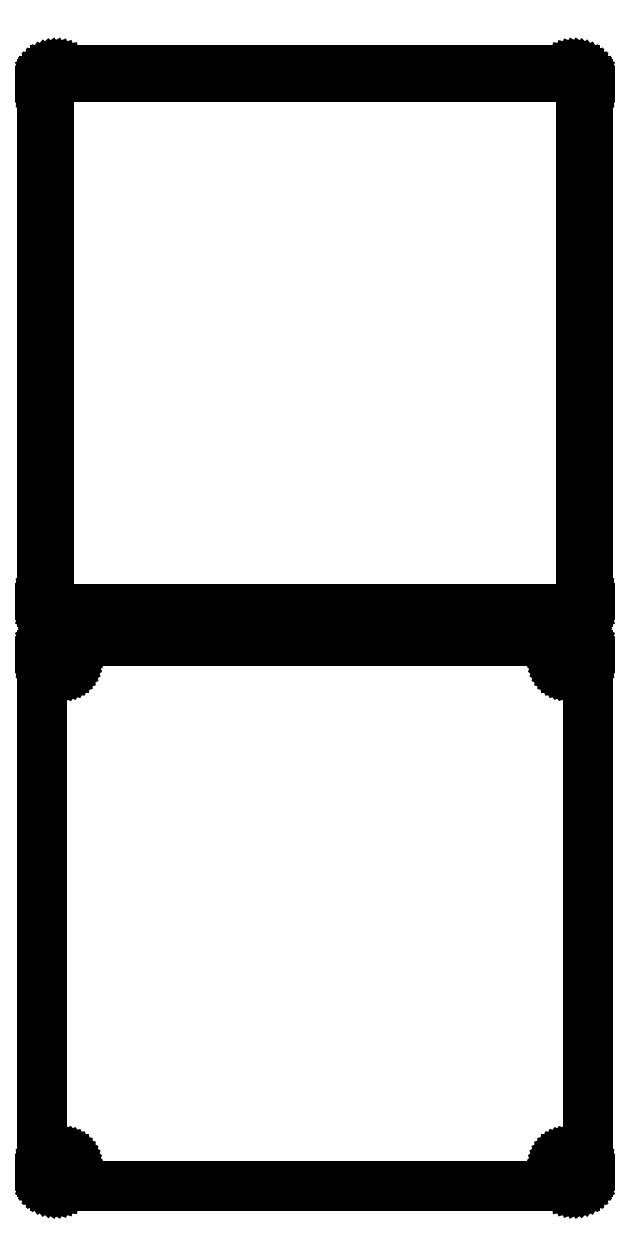
<metadata>
{"format":"dxf","ext":"dxf","renderer":"ezdxf+matplotlib","layout":"modelspace","background":"white","min_lineweight":24,"dpi":150}
</metadata>
<code>
0
SECTION
2
ENTITIES
0
LINE
8
0
10
93.44
20
514.6
11
94.05
21
514.7
0
LINE
8
0
10
94.05
20
514.7
11
94.63
21
515
0
LINE
8
0
10
94.63
20
515
11
95.18
21
515.3
0
LINE
8
0
10
95.18
20
515.3
11
95.69
21
515.6
0
LINE
8
0
10
95.69
20
515.6
11
96.14
21
516.1
0
LINE
8
0
10
96.14
20
516.1
11
96.55
21
516.6
0
LINE
8
0
10
96.55
20
516.6
11
96.88
21
517.1
0
LINE
8
0
10
96.88
20
517.1
11
97.15
21
517.7
0
LINE
8
0
10
97.15
20
517.7
11
97.34
21
518.3
0
LINE
8
0
10
97.34
20
518.3
11
97.46
21
518.9
0
LINE
8
0
10
97.46
20
518.9
11
97.5
21
519.5
0
LINE
8
0
10
97.5
20
519.5
11
97.5
21
704.5
0
LINE
8
0
10
97.5
20
704.5
11
97.46
21
705.1
0
LINE
8
0
10
97.46
20
705.1
11
97.34
21
705.7
0
LINE
8
0
10
97.34
20
705.7
11
97.15
21
706.3
0
LINE
8
0
10
97.15
20
706.3
11
96.88
21
706.9
0
LINE
8
0
10
96.88
20
706.9
11
96.55
21
707.4
0
LINE
8
0
10
96.55
20
707.4
11
96.14
21
707.9
0
LINE
8
0
10
96.14
20
707.9
11
95.69
21
708.4
0
LINE
8
0
10
95.69
20
708.4
11
95.18
21
708.7
0
LINE
8
0
10
95.18
20
708.7
11
94.63
21
709
0
LINE
8
0
10
94.63
20
709
11
94.05
21
709.3
0
LINE
8
0
10
94.05
20
709.3
11
93.44
21
709.4
0
LINE
8
0
10
93.44
20
709.4
11
92.81
21
709.5
0
LINE
8
0
10
92.81
20
709.5
11
-92.81
21
709.5
0
LINE
8
0
10
-92.81
20
709.5
11
-93.44
21
709.4
0
LINE
8
0
10
-93.44
20
709.4
11
-94.05
21
709.3
0
LINE
8
0
10
-94.05
20
709.3
11
-94.63
21
709
0
LINE
8
0
10
-94.63
20
709
11
-95.18
21
708.7
0
LINE
8
0
10
-95.18
20
708.7
11
-95.69
21
708.4
0
LINE
8
0
10
-95.69
20
708.4
11
-96.14
21
707.9
0
LINE
8
0
10
-96.14
20
707.9
11
-96.55
21
707.4
0
LINE
8
0
10
-96.55
20
707.4
11
-96.88
21
706.9
0
LINE
8
0
10
-96.88
20
706.9
11
-97.15
21
706.3
0
LINE
8
0
10
-97.15
20
706.3
11
-97.34
21
705.7
0
LINE
8
0
10
-97.34
20
705.7
11
-97.46
21
705.1
0
LINE
8
0
10
-97.46
20
705.1
11
-97.5
21
704.5
0
LINE
8
0
10
-97.5
20
704.5
11
-97.5
21
519.5
0
LINE
8
0
10
-97.5
20
519.5
11
-97.46
21
518.9
0
LINE
8
0
10
-97.46
20
518.9
11
-97.34
21
518.3
0
LINE
8
0
10
-97.34
20
518.3
11
-97.15
21
517.7
0
LINE
8
0
10
-97.15
20
517.7
11
-96.88
21
517.1
0
LINE
8
0
10
-96.88
20
517.1
11
-96.55
21
516.6
0
LINE
8
0
10
-96.55
20
516.6
11
-96.14
21
516.1
0
LINE
8
0
10
-96.14
20
516.1
11
-95.69
21
515.6
0
LINE
8
0
10
-95.69
20
515.6
11
-95.18
21
515.3
0
LINE
8
0
10
-95.18
20
515.3
11
-94.63
21
515
0
LINE
8
0
10
-94.63
20
515
11
-94.05
21
514.7
0
LINE
8
0
10
-94.05
20
514.7
11
-93.44
21
514.6
0
LINE
8
0
10
-93.44
20
514.6
11
-92.81
21
514.5
0
LINE
8
0
10
-92.81
20
514.5
11
92.81
21
514.5
0
LINE
8
0
10
92.81
20
514.5
11
93.44
21
514.6
0
LINE
8
0
10
-92.2
20
516.9
11
-92.58
21
516.9
0
LINE
8
0
10
-92.58
20
516.9
11
-92.96
21
517
0
LINE
8
0
10
-92.96
20
517
11
-93.33
21
517.2
0
LINE
8
0
10
-93.33
20
517.2
11
-93.67
21
517.4
0
LINE
8
0
10
-93.67
20
517.4
11
-93.98
21
517.6
0
LINE
8
0
10
-93.98
20
517.6
11
-94.27
21
517.9
0
LINE
8
0
10
-94.27
20
517.9
11
-94.52
21
518.2
0
LINE
8
0
10
-94.52
20
518.2
11
-94.73
21
518.5
0
LINE
8
0
10
-94.73
20
518.5
11
-94.89
21
518.9
0
LINE
8
0
10
-94.89
20
518.9
11
-95.02
21
519.2
0
LINE
8
0
10
-95.02
20
519.2
11
-95.09
21
519.6
0
LINE
8
0
10
-95.09
20
519.6
11
-95.11
21
520
0
LINE
8
0
10
-95.11
20
520
11
-95.11
21
704
0
LINE
8
0
10
-95.11
20
704
11
-95.09
21
704.4
0
LINE
8
0
10
-95.09
20
704.4
11
-95.02
21
704.8
0
LINE
8
0
10
-95.02
20
704.8
11
-94.89
21
705.1
0
LINE
8
0
10
-94.89
20
705.1
11
-94.73
21
705.5
0
LINE
8
0
10
-94.73
20
705.5
11
-94.52
21
705.8
0
LINE
8
0
10
-94.52
20
705.8
11
-94.27
21
706.1
0
LINE
8
0
10
-94.27
20
706.1
11
-93.98
21
706.4
0
LINE
8
0
10
-93.98
20
706.4
11
-93.67
21
706.6
0
LINE
8
0
10
-93.67
20
706.6
11
-93.33
21
706.8
0
LINE
8
0
10
-93.33
20
706.8
11
-92.96
21
707
0
LINE
8
0
10
-92.96
20
707
11
-92.58
21
707.1
0
LINE
8
0
10
-92.58
20
707.1
11
-92.2
21
707.1
0
LINE
8
0
10
-92.2
20
707.1
11
92.2
21
707.1
0
LINE
8
0
10
92.2
20
707.1
11
92.58
21
707.1
0
LINE
8
0
10
92.58
20
707.1
11
92.96
21
707
0
LINE
8
0
10
92.96
20
707
11
93.33
21
706.8
0
LINE
8
0
10
93.33
20
706.8
11
93.67
21
706.6
0
LINE
8
0
10
93.67
20
706.6
11
93.98
21
706.4
0
LINE
8
0
10
93.98
20
706.4
11
94.27
21
706.1
0
LINE
8
0
10
94.27
20
706.1
11
94.52
21
705.8
0
LINE
8
0
10
94.52
20
705.8
11
94.73
21
705.5
0
LINE
8
0
10
94.73
20
705.5
11
94.89
21
705.1
0
LINE
8
0
10
94.89
20
705.1
11
95.02
21
704.8
0
LINE
8
0
10
95.02
20
704.8
11
95.09
21
704.4
0
LINE
8
0
10
95.09
20
704.4
11
95.11
21
704
0
LINE
8
0
10
95.11
20
704
11
95.11
21
520
0
LINE
8
0
10
95.11
20
520
11
95.09
21
519.6
0
LINE
8
0
10
95.09
20
519.6
11
95.02
21
519.2
0
LINE
8
0
10
95.02
20
519.2
11
94.89
21
518.9
0
LINE
8
0
10
94.89
20
518.9
11
94.73
21
518.5
0
LINE
8
0
10
94.73
20
518.5
11
94.52
21
518.2
0
LINE
8
0
10
94.52
20
518.2
11
94.27
21
517.9
0
LINE
8
0
10
94.27
20
517.9
11
93.98
21
517.6
0
LINE
8
0
10
93.98
20
517.6
11
93.67
21
517.4
0
LINE
8
0
10
93.67
20
517.4
11
93.33
21
517.2
0
LINE
8
0
10
93.33
20
517.2
11
92.96
21
517
0
LINE
8
0
10
92.96
20
517
11
92.58
21
516.9
0
LINE
8
0
10
92.58
20
516.9
11
92.2
21
516.9
0
LINE
8
0
10
92.2
20
516.9
11
-92.2
21
516.9
0
LINE
8
0
10
93.44
20
310.6
11
94.05
21
310.7
0
LINE
8
0
10
94.05
20
310.7
11
94.63
21
311
0
LINE
8
0
10
94.63
20
311
11
95.18
21
311.3
0
LINE
8
0
10
95.18
20
311.3
11
95.69
21
311.6
0
LINE
8
0
10
95.69
20
311.6
11
96.14
21
312.1
0
LINE
8
0
10
96.14
20
312.1
11
96.55
21
312.6
0
LINE
8
0
10
96.55
20
312.6
11
96.88
21
313.1
0
LINE
8
0
10
96.88
20
313.1
11
97.15
21
313.7
0
LINE
8
0
10
97.15
20
313.7
11
97.34
21
314.3
0
LINE
8
0
10
97.34
20
314.3
11
97.46
21
314.9
0
LINE
8
0
10
97.46
20
314.9
11
97.5
21
315.5
0
LINE
8
0
10
97.5
20
315.5
11
97.5
21
500.5
0
LINE
8
0
10
97.5
20
500.5
11
97.46
21
501.1
0
LINE
8
0
10
97.46
20
501.1
11
97.34
21
501.7
0
LINE
8
0
10
97.34
20
501.7
11
97.15
21
502.3
0
LINE
8
0
10
97.15
20
502.3
11
96.88
21
502.9
0
LINE
8
0
10
96.88
20
502.9
11
96.55
21
503.4
0
LINE
8
0
10
96.55
20
503.4
11
96.14
21
503.9
0
LINE
8
0
10
96.14
20
503.9
11
95.69
21
504.4
0
LINE
8
0
10
95.69
20
504.4
11
95.18
21
504.7
0
LINE
8
0
10
95.18
20
504.7
11
94.63
21
505
0
LINE
8
0
10
94.63
20
505
11
94.05
21
505.3
0
LINE
8
0
10
94.05
20
505.3
11
93.44
21
505.4
0
LINE
8
0
10
93.44
20
505.4
11
92.81
21
505.5
0
LINE
8
0
10
92.81
20
505.5
11
-92.81
21
505.5
0
LINE
8
0
10
-92.81
20
505.5
11
-93.44
21
505.4
0
LINE
8
0
10
-93.44
20
505.4
11
-94.05
21
505.3
0
LINE
8
0
10
-94.05
20
505.3
11
-94.63
21
505
0
LINE
8
0
10
-94.63
20
505
11
-95.18
21
504.7
0
LINE
8
0
10
-95.18
20
504.7
11
-95.69
21
504.4
0
LINE
8
0
10
-95.69
20
504.4
11
-96.14
21
503.9
0
LINE
8
0
10
-96.14
20
503.9
11
-96.55
21
503.4
0
LINE
8
0
10
-96.55
20
503.4
11
-96.88
21
502.9
0
LINE
8
0
10
-96.88
20
502.9
11
-97.15
21
502.3
0
LINE
8
0
10
-97.15
20
502.3
11
-97.34
21
501.7
0
LINE
8
0
10
-97.34
20
501.7
11
-97.46
21
501.1
0
LINE
8
0
10
-97.46
20
501.1
11
-97.5
21
500.5
0
LINE
8
0
10
-97.5
20
500.5
11
-97.5
21
315.5
0
LINE
8
0
10
-97.5
20
315.5
11
-97.46
21
314.9
0
LINE
8
0
10
-97.46
20
314.9
11
-97.34
21
314.3
0
LINE
8
0
10
-97.34
20
314.3
11
-97.15
21
313.7
0
LINE
8
0
10
-97.15
20
313.7
11
-96.88
21
313.1
0
LINE
8
0
10
-96.88
20
313.1
11
-96.55
21
312.6
0
LINE
8
0
10
-96.55
20
312.6
11
-96.14
21
312.1
0
LINE
8
0
10
-96.14
20
312.1
11
-95.69
21
311.6
0
LINE
8
0
10
-95.69
20
311.6
11
-95.18
21
311.3
0
LINE
8
0
10
-95.18
20
311.3
11
-94.63
21
311
0
LINE
8
0
10
-94.63
20
311
11
-94.05
21
310.7
0
LINE
8
0
10
-94.05
20
310.7
11
-93.44
21
310.6
0
LINE
8
0
10
-93.44
20
310.6
11
-92.81
21
310.5
0
LINE
8
0
10
-92.81
20
310.5
11
92.81
21
310.5
0
LINE
8
0
10
92.81
20
310.5
11
93.44
21
310.6
0
LINE
8
0
10
89.87
20
495.9
11
89.6
21
495.9
0
LINE
8
0
10
89.6
20
495.9
11
89.34
21
496
0
LINE
8
0
10
89.34
20
496
11
89.09
21
496.1
0
LINE
8
0
10
89.09
20
496.1
11
88.86
21
496.2
0
LINE
8
0
10
88.86
20
496.2
11
88.64
21
496.4
0
LINE
8
0
10
88.64
20
496.4
11
88.44
21
496.5
0
LINE
8
0
10
88.44
20
496.5
11
88.27
21
496.7
0
LINE
8
0
10
88.27
20
496.7
11
88.13
21
497
0
LINE
8
0
10
88.13
20
497
11
88.01
21
497.2
0
LINE
8
0
10
88.01
20
497.2
11
87.93
21
497.5
0
LINE
8
0
10
87.93
20
497.5
11
87.88
21
497.7
0
LINE
8
0
10
87.88
20
497.7
11
87.86
21
498
0
LINE
8
0
10
87.86
20
498
11
87.88
21
498.3
0
LINE
8
0
10
87.88
20
498.3
11
87.93
21
498.5
0
LINE
8
0
10
87.93
20
498.5
11
88.01
21
498.8
0
LINE
8
0
10
88.01
20
498.8
11
88.13
21
499
0
LINE
8
0
10
88.13
20
499
11
88.27
21
499.3
0
LINE
8
0
10
88.27
20
499.3
11
88.44
21
499.5
0
LINE
8
0
10
88.44
20
499.5
11
88.64
21
499.6
0
LINE
8
0
10
88.64
20
499.6
11
88.86
21
499.8
0
LINE
8
0
10
88.86
20
499.8
11
89.09
21
499.9
0
LINE
8
0
10
89.09
20
499.9
11
89.34
21
500
0
LINE
8
0
10
89.34
20
500
11
89.6
21
500.1
0
LINE
8
0
10
89.6
20
500.1
11
89.87
21
500.1
0
LINE
8
0
10
89.87
20
500.1
11
90.13
21
500.1
0
LINE
8
0
10
90.13
20
500.1
11
90.4
21
500.1
0
LINE
8
0
10
90.4
20
500.1
11
90.66
21
500
0
LINE
8
0
10
90.66
20
500
11
90.91
21
499.9
0
LINE
8
0
10
90.91
20
499.9
11
91.14
21
499.8
0
LINE
8
0
10
91.14
20
499.8
11
91.36
21
499.6
0
LINE
8
0
10
91.36
20
499.6
11
91.56
21
499.5
0
LINE
8
0
10
91.56
20
499.5
11
91.73
21
499.3
0
LINE
8
0
10
91.73
20
499.3
11
91.87
21
499
0
LINE
8
0
10
91.87
20
499
11
91.99
21
498.8
0
LINE
8
0
10
91.99
20
498.8
11
92.07
21
498.5
0
LINE
8
0
10
92.07
20
498.5
11
92.12
21
498.3
0
LINE
8
0
10
92.12
20
498.3
11
92.14
21
498
0
LINE
8
0
10
92.14
20
498
11
92.12
21
497.7
0
LINE
8
0
10
92.12
20
497.7
11
92.07
21
497.5
0
LINE
8
0
10
92.07
20
497.5
11
91.99
21
497.2
0
LINE
8
0
10
91.99
20
497.2
11
91.87
21
497
0
LINE
8
0
10
91.87
20
497
11
91.73
21
496.7
0
LINE
8
0
10
91.73
20
496.7
11
91.56
21
496.5
0
LINE
8
0
10
91.56
20
496.5
11
91.36
21
496.4
0
LINE
8
0
10
91.36
20
496.4
11
91.14
21
496.2
0
LINE
8
0
10
91.14
20
496.2
11
90.91
21
496.1
0
LINE
8
0
10
90.91
20
496.1
11
90.66
21
496
0
LINE
8
0
10
90.66
20
496
11
90.4
21
495.9
0
LINE
8
0
10
90.4
20
495.9
11
90.13
21
495.9
0
LINE
8
0
10
90.13
20
495.9
11
89.87
21
495.9
0
LINE
8
0
10
-90.13
20
495.9
11
-90.4
21
495.9
0
LINE
8
0
10
-90.4
20
495.9
11
-90.66
21
496
0
LINE
8
0
10
-90.66
20
496
11
-90.91
21
496.1
0
LINE
8
0
10
-90.91
20
496.1
11
-91.14
21
496.2
0
LINE
8
0
10
-91.14
20
496.2
11
-91.36
21
496.4
0
LINE
8
0
10
-91.36
20
496.4
11
-91.56
21
496.5
0
LINE
8
0
10
-91.56
20
496.5
11
-91.73
21
496.7
0
LINE
8
0
10
-91.73
20
496.7
11
-91.87
21
497
0
LINE
8
0
10
-91.87
20
497
11
-91.99
21
497.2
0
LINE
8
0
10
-91.99
20
497.2
11
-92.07
21
497.5
0
LINE
8
0
10
-92.07
20
497.5
11
-92.12
21
497.7
0
LINE
8
0
10
-92.12
20
497.7
11
-92.14
21
498
0
LINE
8
0
10
-92.14
20
498
11
-92.12
21
498.3
0
LINE
8
0
10
-92.12
20
498.3
11
-92.07
21
498.5
0
LINE
8
0
10
-92.07
20
498.5
11
-91.99
21
498.8
0
LINE
8
0
10
-91.99
20
498.8
11
-91.87
21
499
0
LINE
8
0
10
-91.87
20
499
11
-91.73
21
499.3
0
LINE
8
0
10
-91.73
20
499.3
11
-91.56
21
499.5
0
LINE
8
0
10
-91.56
20
499.5
11
-91.36
21
499.6
0
LINE
8
0
10
-91.36
20
499.6
11
-91.14
21
499.8
0
LINE
8
0
10
-91.14
20
499.8
11
-90.91
21
499.9
0
LINE
8
0
10
-90.91
20
499.9
11
-90.66
21
500
0
LINE
8
0
10
-90.66
20
500
11
-90.4
21
500.1
0
LINE
8
0
10
-90.4
20
500.1
11
-90.13
21
500.1
0
LINE
8
0
10
-90.13
20
500.1
11
-89.87
21
500.1
0
LINE
8
0
10
-89.87
20
500.1
11
-89.6
21
500.1
0
LINE
8
0
10
-89.6
20
500.1
11
-89.34
21
500
0
LINE
8
0
10
-89.34
20
500
11
-89.09
21
499.9
0
LINE
8
0
10
-89.09
20
499.9
11
-88.86
21
499.8
0
LINE
8
0
10
-88.86
20
499.8
11
-88.64
21
499.6
0
LINE
8
0
10
-88.64
20
499.6
11
-88.44
21
499.5
0
LINE
8
0
10
-88.44
20
499.5
11
-88.27
21
499.3
0
LINE
8
0
10
-88.27
20
499.3
11
-88.13
21
499
0
LINE
8
0
10
-88.13
20
499
11
-88.01
21
498.8
0
LINE
8
0
10
-88.01
20
498.8
11
-87.93
21
498.5
0
LINE
8
0
10
-87.93
20
498.5
11
-87.88
21
498.3
0
LINE
8
0
10
-87.88
20
498.3
11
-87.86
21
498
0
LINE
8
0
10
-87.86
20
498
11
-87.88
21
497.7
0
LINE
8
0
10
-87.88
20
497.7
11
-87.93
21
497.5
0
LINE
8
0
10
-87.93
20
497.5
11
-88.01
21
497.2
0
LINE
8
0
10
-88.01
20
497.2
11
-88.13
21
497
0
LINE
8
0
10
-88.13
20
497
11
-88.27
21
496.7
0
LINE
8
0
10
-88.27
20
496.7
11
-88.44
21
496.5
0
LINE
8
0
10
-88.44
20
496.5
11
-88.64
21
496.4
0
LINE
8
0
10
-88.64
20
496.4
11
-88.86
21
496.2
0
LINE
8
0
10
-88.86
20
496.2
11
-89.09
21
496.1
0
LINE
8
0
10
-89.09
20
496.1
11
-89.34
21
496
0
LINE
8
0
10
-89.34
20
496
11
-89.6
21
495.9
0
LINE
8
0
10
-89.6
20
495.9
11
-89.87
21
495.9
0
LINE
8
0
10
-89.87
20
495.9
11
-90.13
21
495.9
0
LINE
8
0
10
89.87
20
315.9
11
89.6
21
315.9
0
LINE
8
0
10
89.6
20
315.9
11
89.34
21
316
0
LINE
8
0
10
89.34
20
316
11
89.09
21
316.1
0
LINE
8
0
10
89.09
20
316.1
11
88.86
21
316.2
0
LINE
8
0
10
88.86
20
316.2
11
88.64
21
316.4
0
LINE
8
0
10
88.64
20
316.4
11
88.44
21
316.5
0
LINE
8
0
10
88.44
20
316.5
11
88.27
21
316.7
0
LINE
8
0
10
88.27
20
316.7
11
88.13
21
317
0
LINE
8
0
10
88.13
20
317
11
88.01
21
317.2
0
LINE
8
0
10
88.01
20
317.2
11
87.93
21
317.5
0
LINE
8
0
10
87.93
20
317.5
11
87.88
21
317.7
0
LINE
8
0
10
87.88
20
317.7
11
87.86
21
318
0
LINE
8
0
10
87.86
20
318
11
87.88
21
318.3
0
LINE
8
0
10
87.88
20
318.3
11
87.93
21
318.5
0
LINE
8
0
10
87.93
20
318.5
11
88.01
21
318.8
0
LINE
8
0
10
88.01
20
318.8
11
88.13
21
319
0
LINE
8
0
10
88.13
20
319
11
88.27
21
319.3
0
LINE
8
0
10
88.27
20
319.3
11
88.44
21
319.5
0
LINE
8
0
10
88.44
20
319.5
11
88.64
21
319.6
0
LINE
8
0
10
88.64
20
319.6
11
88.86
21
319.8
0
LINE
8
0
10
88.86
20
319.8
11
89.09
21
319.9
0
LINE
8
0
10
89.09
20
319.9
11
89.34
21
320
0
LINE
8
0
10
89.34
20
320
11
89.6
21
320.1
0
LINE
8
0
10
89.6
20
320.1
11
89.87
21
320.1
0
LINE
8
0
10
89.87
20
320.1
11
90.13
21
320.1
0
LINE
8
0
10
90.13
20
320.1
11
90.4
21
320.1
0
LINE
8
0
10
90.4
20
320.1
11
90.66
21
320
0
LINE
8
0
10
90.66
20
320
11
90.91
21
319.9
0
LINE
8
0
10
90.91
20
319.9
11
91.14
21
319.8
0
LINE
8
0
10
91.14
20
319.8
11
91.36
21
319.6
0
LINE
8
0
10
91.36
20
319.6
11
91.56
21
319.5
0
LINE
8
0
10
91.56
20
319.5
11
91.73
21
319.3
0
LINE
8
0
10
91.73
20
319.3
11
91.87
21
319
0
LINE
8
0
10
91.87
20
319
11
91.99
21
318.8
0
LINE
8
0
10
91.99
20
318.8
11
92.07
21
318.5
0
LINE
8
0
10
92.07
20
318.5
11
92.12
21
318.3
0
LINE
8
0
10
92.12
20
318.3
11
92.14
21
318
0
LINE
8
0
10
92.14
20
318
11
92.12
21
317.7
0
LINE
8
0
10
92.12
20
317.7
11
92.07
21
317.5
0
LINE
8
0
10
92.07
20
317.5
11
91.99
21
317.2
0
LINE
8
0
10
91.99
20
317.2
11
91.87
21
317
0
LINE
8
0
10
91.87
20
317
11
91.73
21
316.7
0
LINE
8
0
10
91.73
20
316.7
11
91.56
21
316.5
0
LINE
8
0
10
91.56
20
316.5
11
91.36
21
316.4
0
LINE
8
0
10
91.36
20
316.4
11
91.14
21
316.2
0
LINE
8
0
10
91.14
20
316.2
11
90.91
21
316.1
0
LINE
8
0
10
90.91
20
316.1
11
90.66
21
316
0
LINE
8
0
10
90.66
20
316
11
90.4
21
315.9
0
LINE
8
0
10
90.4
20
315.9
11
90.13
21
315.9
0
LINE
8
0
10
90.13
20
315.9
11
89.87
21
315.9
0
LINE
8
0
10
-90.13
20
315.9
11
-90.4
21
315.9
0
LINE
8
0
10
-90.4
20
315.9
11
-90.66
21
316
0
LINE
8
0
10
-90.66
20
316
11
-90.91
21
316.1
0
LINE
8
0
10
-90.91
20
316.1
11
-91.14
21
316.2
0
LINE
8
0
10
-91.14
20
316.2
11
-91.36
21
316.4
0
LINE
8
0
10
-91.36
20
316.4
11
-91.56
21
316.5
0
LINE
8
0
10
-91.56
20
316.5
11
-91.73
21
316.7
0
LINE
8
0
10
-91.73
20
316.7
11
-91.87
21
317
0
LINE
8
0
10
-91.87
20
317
11
-91.99
21
317.2
0
LINE
8
0
10
-91.99
20
317.2
11
-92.07
21
317.5
0
LINE
8
0
10
-92.07
20
317.5
11
-92.12
21
317.7
0
LINE
8
0
10
-92.12
20
317.7
11
-92.14
21
318
0
LINE
8
0
10
-92.14
20
318
11
-92.12
21
318.3
0
LINE
8
0
10
-92.12
20
318.3
11
-92.07
21
318.5
0
LINE
8
0
10
-92.07
20
318.5
11
-91.99
21
318.8
0
LINE
8
0
10
-91.99
20
318.8
11
-91.87
21
319
0
LINE
8
0
10
-91.87
20
319
11
-91.73
21
319.3
0
LINE
8
0
10
-91.73
20
319.3
11
-91.56
21
319.5
0
LINE
8
0
10
-91.56
20
319.5
11
-91.36
21
319.6
0
LINE
8
0
10
-91.36
20
319.6
11
-91.14
21
319.8
0
LINE
8
0
10
-91.14
20
319.8
11
-90.91
21
319.9
0
LINE
8
0
10
-90.91
20
319.9
11
-90.66
21
320
0
LINE
8
0
10
-90.66
20
320
11
-90.4
21
320.1
0
LINE
8
0
10
-90.4
20
320.1
11
-90.13
21
320.1
0
LINE
8
0
10
-90.13
20
320.1
11
-89.87
21
320.1
0
LINE
8
0
10
-89.87
20
320.1
11
-89.6
21
320.1
0
LINE
8
0
10
-89.6
20
320.1
11
-89.34
21
320
0
LINE
8
0
10
-89.34
20
320
11
-89.09
21
319.9
0
LINE
8
0
10
-89.09
20
319.9
11
-88.86
21
319.8
0
LINE
8
0
10
-88.86
20
319.8
11
-88.64
21
319.6
0
LINE
8
0
10
-88.64
20
319.6
11
-88.44
21
319.5
0
LINE
8
0
10
-88.44
20
319.5
11
-88.27
21
319.3
0
LINE
8
0
10
-88.27
20
319.3
11
-88.13
21
319
0
LINE
8
0
10
-88.13
20
319
11
-88.01
21
318.8
0
LINE
8
0
10
-88.01
20
318.8
11
-87.93
21
318.5
0
LINE
8
0
10
-87.93
20
318.5
11
-87.88
21
318.3
0
LINE
8
0
10
-87.88
20
318.3
11
-87.86
21
318
0
LINE
8
0
10
-87.86
20
318
11
-87.88
21
317.7
0
LINE
8
0
10
-87.88
20
317.7
11
-87.93
21
317.5
0
LINE
8
0
10
-87.93
20
317.5
11
-88.01
21
317.2
0
LINE
8
0
10
-88.01
20
317.2
11
-88.13
21
317
0
LINE
8
0
10
-88.13
20
317
11
-88.27
21
316.7
0
LINE
8
0
10
-88.27
20
316.7
11
-88.44
21
316.5
0
LINE
8
0
10
-88.44
20
316.5
11
-88.64
21
316.4
0
LINE
8
0
10
-88.64
20
316.4
11
-88.86
21
316.2
0
LINE
8
0
10
-88.86
20
316.2
11
-89.09
21
316.1
0
LINE
8
0
10
-89.09
20
316.1
11
-89.34
21
316
0
LINE
8
0
10
-89.34
20
316
11
-89.6
21
315.9
0
LINE
8
0
10
-89.6
20
315.9
11
-89.87
21
315.9
0
LINE
8
0
10
-89.87
20
315.9
11
-90.13
21
315.9
0
ENDSEC
0
EOF

</code>
